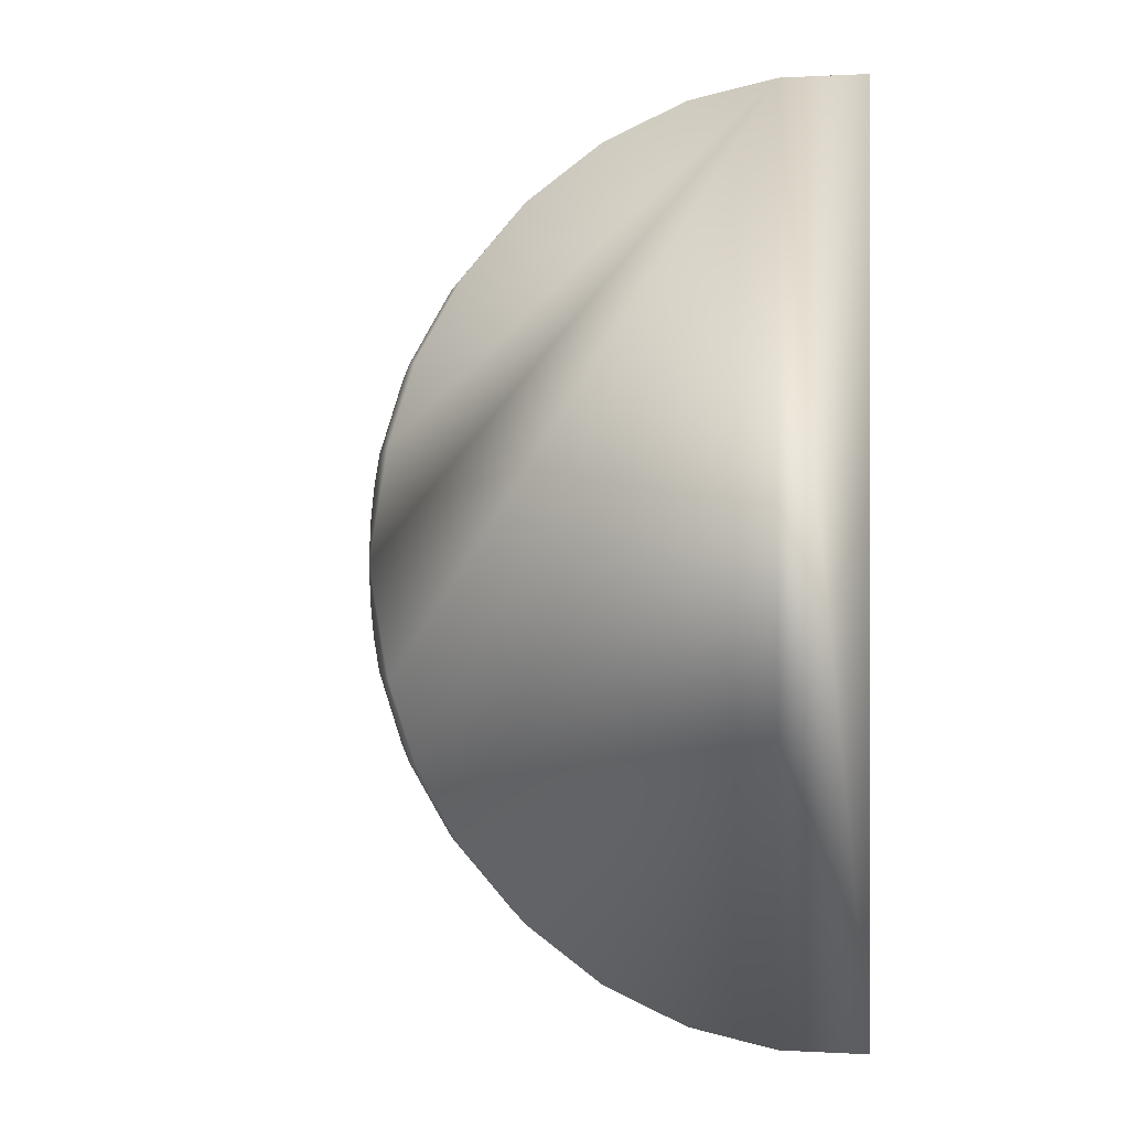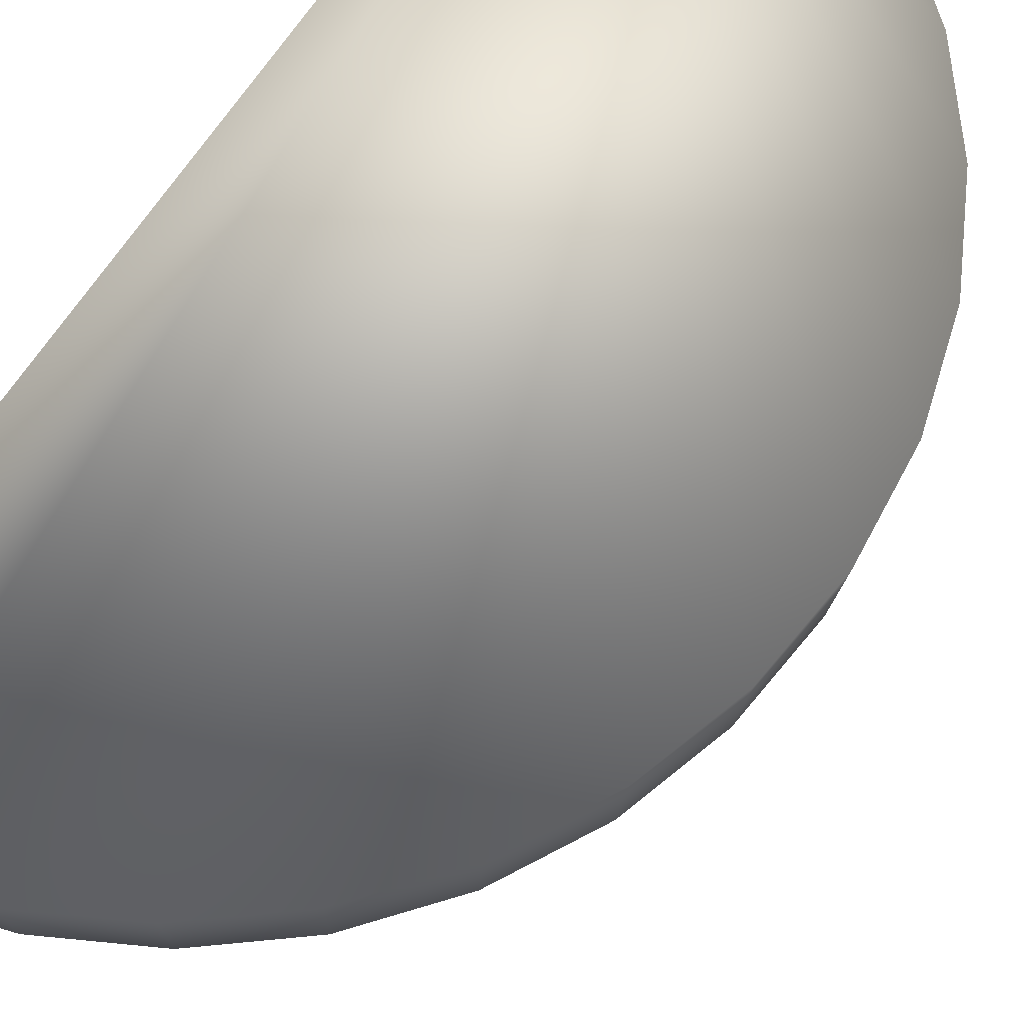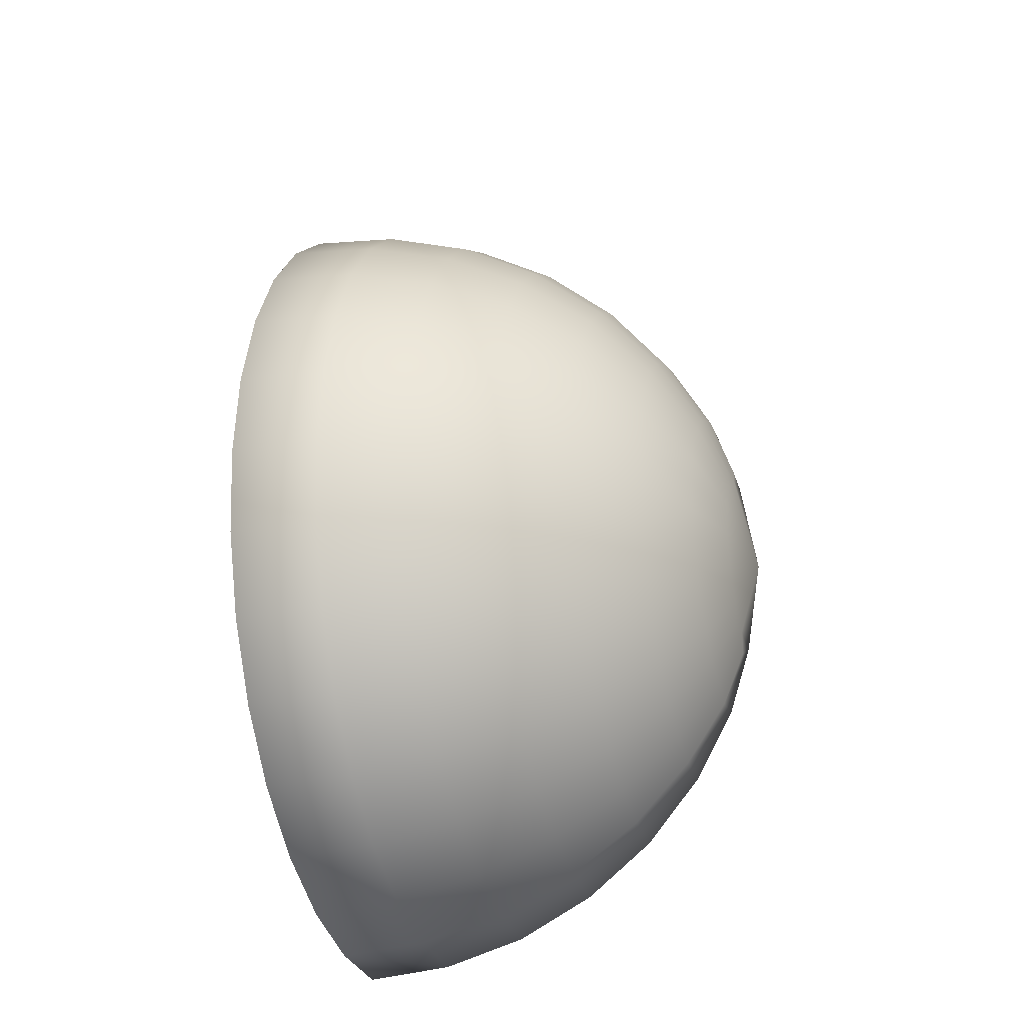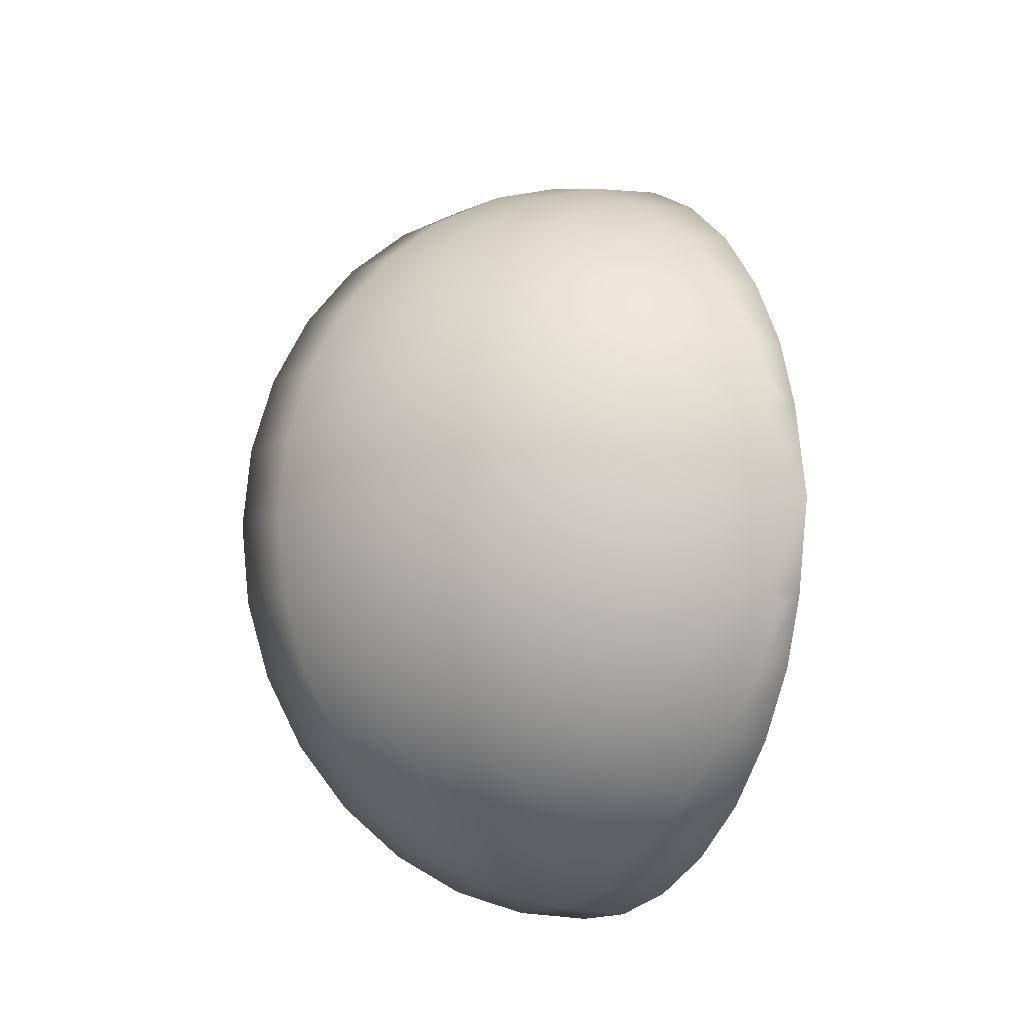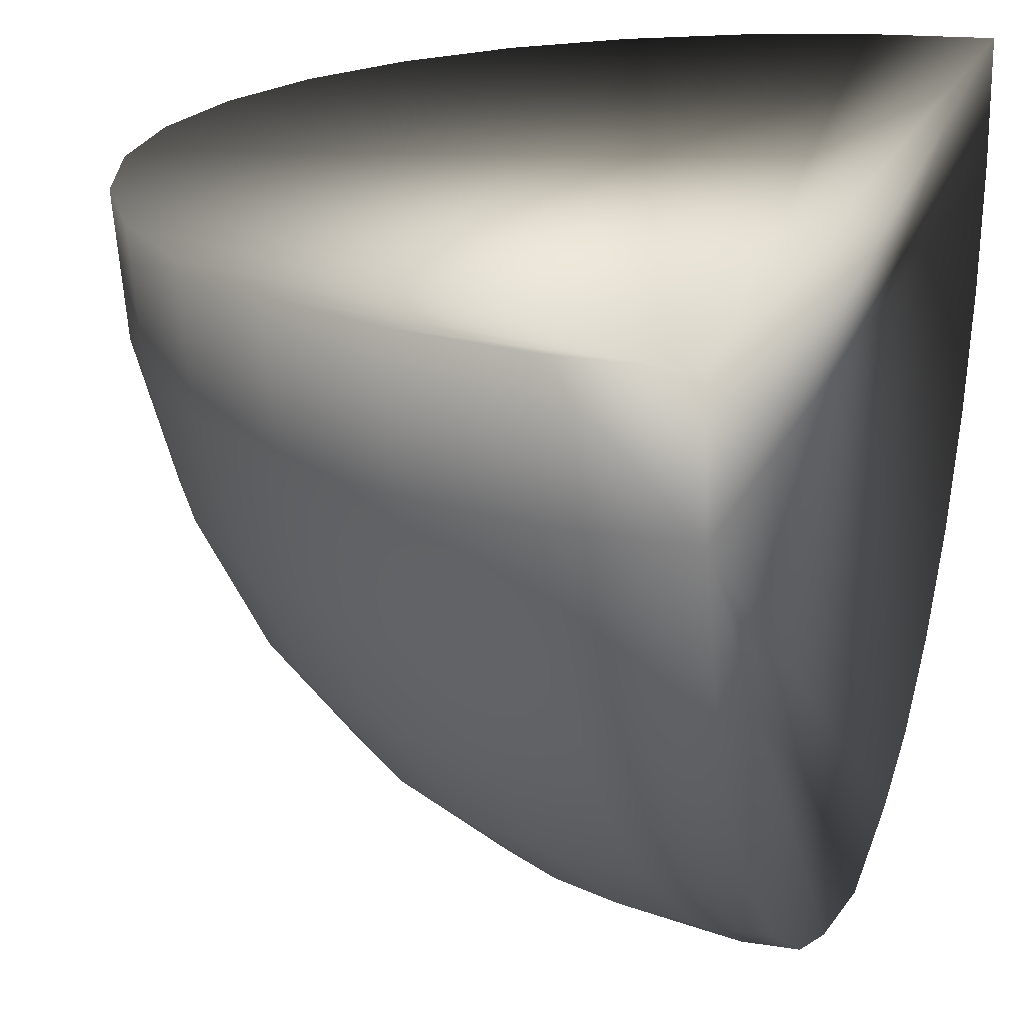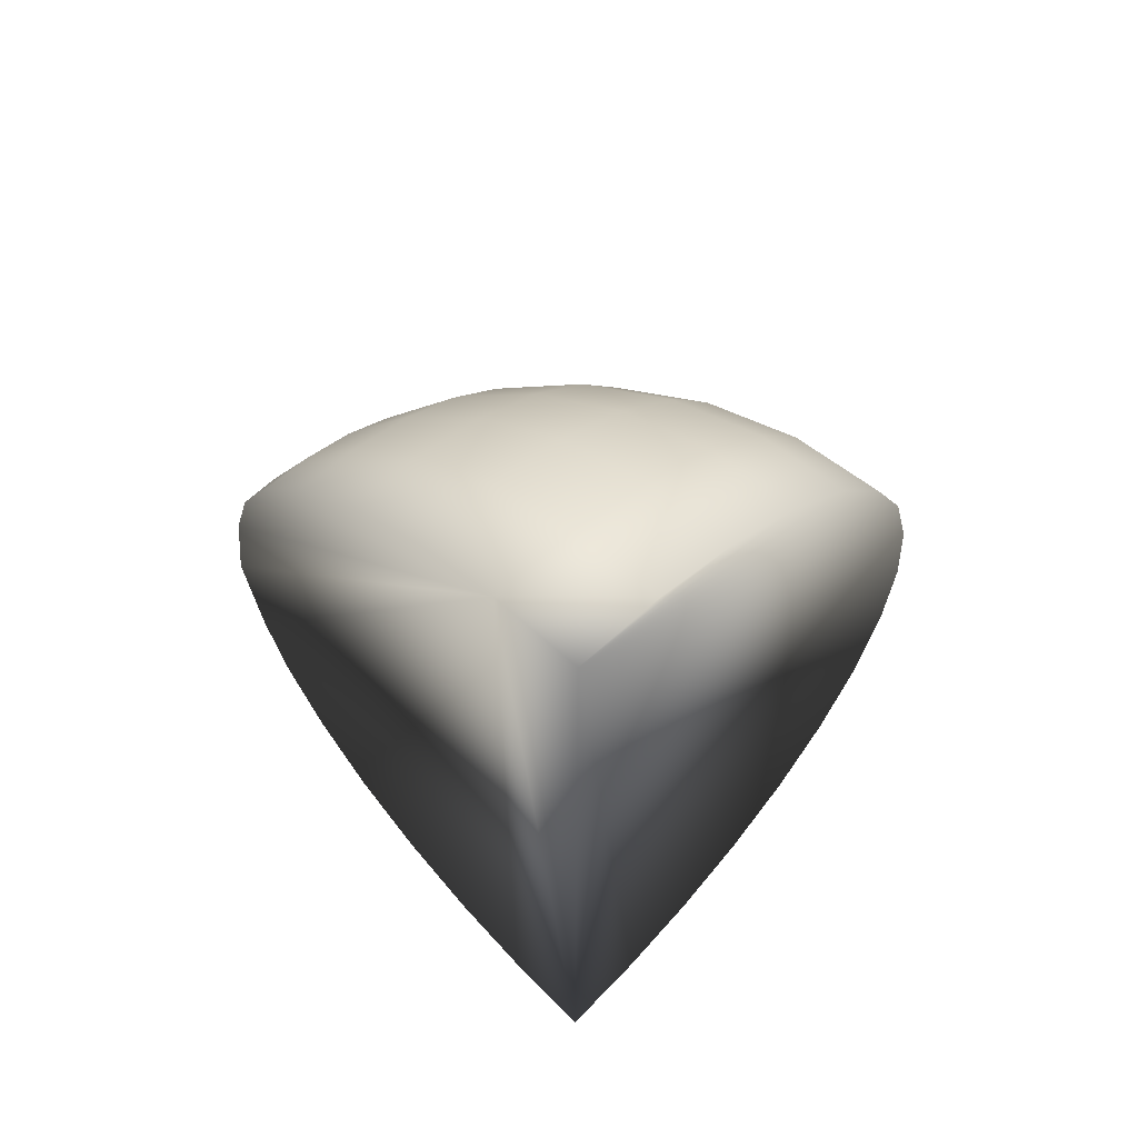
<metadata>
{"format":"obj","ext":"obj","renderer":"f3d","projection":"perspective","resolution":1024,"background":"white","views":[{"elev":-0.3,"azim":75.7,"up":"+Z"},{"elev":68.6,"azim":-146.2,"up":"+Y"},{"elev":-25.1,"azim":-73.3,"up":"+Z"},{"elev":-9.2,"azim":-28.3,"up":"+Z"},{"elev":18.2,"azim":16.2,"up":"+Y"},{"elev":61.8,"azim":134.7,"up":"+Z"}]}
</metadata>
<code>
o sphere1
v 1.025e-16 1.239 1.326
v -0.5075 1.239 1.225
v -0.9377 1.239 0.9377
v -1.225 1.239 0.5075
v -1.326 1.239 1.82e-16
v -1.225 1.239 -0.5075
v -0.9377 1.239 -0.9377
v -0.5075 1.239 -1.225
v -2.293e-16 1.239 -1.326
v 8.889e-17 0.7218 1.225
v -0.4688 0.7218 1.132
v -0.8663 0.7218 0.8663
v -1.132 0.7218 0.4688
v -1.225 0.7218 1.513e-16
v -1.132 0.7218 -0.4688
v -0.8663 0.7218 -0.8663
v -0.4688 0.7218 -1.132
v -2.058e-16 0.7218 -1.225
v 6.067e-17 0.2833 0.9377
v -0.3588 0.2833 0.8663
v -0.663 0.2833 0.663
v -0.8663 0.2833 0.3588
v -0.9377 0.2833 1.33e-16
v -0.8663 0.2833 -0.3588
v -0.663 0.2833 -0.663
v -0.3588 0.2833 -0.8663
v -1.61e-16 0.2833 -0.9377
v 4.351e-17 -0.007582 0.518
v -0.1982 -0.007582 0.4786
v -0.3663 -0.007582 0.3663
v -0.4786 -0.007582 0.1982
v -0.518 -0.007582 7.096e-17
v -0.4786 -0.007582 -0.1982
v -0.3663 -0.007582 -0.3663
v -0.1982 -0.007582 -0.4786
v -7.832e-17 -0.007582 -0.518
v 1.276e-17 -0.128 4.301e-18
v -0.2587 1.239 1.3
v 9.714e-17 0.9754 1.3
v -0.7366 1.239 1.102
v -0.4976 0.9754 1.201
v -1.102 1.239 0.7366
v -0.9195 0.9754 0.9195
v -1.3 1.239 0.2587
v -1.201 0.9754 0.4976
v -1.3 1.239 -0.2587
v -1.3 0.9754 1.804e-16
v -1.102 1.239 -0.7366
v -1.201 0.9754 -0.4976
v -0.7366 1.239 -1.102
v -0.9195 0.9754 -0.9195
v -0.2587 1.239 -1.3
v -0.4976 0.9754 -1.201
v -2.22e-16 0.9754 -1.3
v -0.239 0.7218 1.201
v 8.327e-17 0.4882 1.102
v -0.6805 0.7218 1.018
v -0.4219 0.4882 1.018
v -1.018 0.7218 0.6805
v -0.7795 0.4882 0.7795
v -1.201 0.7218 0.239
v -1.018 0.4882 0.4219
v -1.201 0.7218 -0.239
v -1.102 0.4882 1.388e-16
v -1.018 0.7218 -0.6805
v -1.018 0.4882 -0.4219
v -0.6805 0.7218 -1.018
v -0.7795 0.4882 -0.7795
v -0.239 0.7218 -1.201
v -0.4219 0.4882 -1.018
v -1.943e-16 0.4882 -1.102
v -0.1829 0.2833 0.9195
v 5.551e-17 0.1154 0.7366
v -0.5208 0.2833 0.7795
v -0.2819 0.1154 0.6805
v -0.7795 0.2833 0.5208
v -0.5208 0.1154 0.5208
v -0.9195 0.2833 0.1829
v -0.6805 0.1154 0.2819
v -0.9195 0.2833 -0.1829
v -0.7366 0.1154 1.041e-16
v -0.7795 0.2833 -0.5208
v -0.6805 0.1154 -0.2819
v -0.5208 0.2833 -0.7795
v -0.5208 0.1154 -0.5208
v -0.1829 0.2833 -0.9195
v -0.2819 0.1154 -0.6805
v -1.249e-16 0.1154 -0.7366
v -0.1032 -0.005397 0.5187
v 3.469e-17 -0.0777 0.3009
v -0.2938 -0.005397 0.4398
v -0.1152 -0.0777 0.278
v -0.4398 -0.005397 0.2938
v -0.2128 -0.0777 0.2128
v -0.5187 -0.005397 0.1032
v -0.278 -0.0777 0.1152
v -0.5187 -0.005397 -0.1032
v -0.3009 -0.0777 4.163e-17
v -0.4398 -0.005397 -0.2938
v -0.278 -0.0777 -0.1152
v -0.2938 -0.005397 -0.4398
v -0.2128 -0.0777 -0.2128
v -0.1032 -0.005397 -0.5187
v -0.1152 -0.0777 -0.278
v -3.469e-17 -0.0777 -0.3009
v -0.06727 -0.06896 0.3382
v -0.1916 -0.06896 0.2867
v -0.2867 -0.06896 0.1916
v -0.3382 -0.06896 0.06727
v -0.3382 -0.06896 -0.06727
v -0.2867 -0.06896 -0.1916
v -0.1916 -0.06896 -0.2867
v -0.06727 -0.06896 -0.3382
v -0.2536 0.9754 1.275
v -0.7223 0.9754 1.081
v -1.081 0.9754 0.7223
v -1.275 0.9754 0.2536
v -1.275 0.9754 -0.2536
v -1.081 0.9754 -0.7223
v -0.7223 0.9754 -1.081
v -0.2536 0.9754 -1.275
v -0.215 0.4882 1.081
v -0.6123 0.4882 0.9164
v -0.9164 0.4882 0.6123
v -1.081 0.4882 0.215
v -1.081 0.4882 -0.215
v -0.9164 0.4882 -0.6123
v -0.6123 0.4882 -0.9164
v -0.215 0.4882 -1.081
v -0.1437 0.1154 0.7223
v -0.4091 0.1154 0.6123
v -0.6123 0.1154 0.4091
v -0.7223 0.1154 0.1437
v -0.7223 0.1154 -0.1437
v -0.6123 0.1154 -0.4091
v -0.4091 0.1154 -0.6123
v -0.1437 0.1154 -0.7223
g sphere1_sphere1_auv
f 1 9 52 8 50 7 48 6 46 5 44 4 42 3 40 2 38
f 10 39 114 55
f 11 41 115 57
f 11 55 114 41
f 12 43 116 59
f 12 57 115 43
f 13 45 117 61
f 13 59 116 45
f 14 47 118 63
f 14 61 117 47
f 15 49 119 65
f 15 63 118 49
f 16 51 120 67
f 16 65 119 51
f 17 53 121 69
f 17 67 120 53
f 18 69 121 54
f 19 56 122 72
f 20 58 123 74
f 20 72 122 58
f 21 60 124 76
f 21 74 123 60
f 22 62 125 78
f 22 76 124 62
f 23 64 126 80
f 23 78 125 64
f 24 66 127 82
f 24 80 126 66
f 25 68 128 84
f 25 82 127 68
f 26 70 129 86
f 26 84 128 70
f 27 86 129 71
f 28 73 130 89
f 29 75 131 91
f 29 89 130 75
f 30 77 132 93
f 30 91 131 77
f 31 79 133 95
f 31 93 132 79
f 32 81 134 97
f 32 95 133 81
f 33 83 135 99
f 33 97 134 83
f 34 85 136 101
f 34 99 135 85
f 35 87 137 103
f 35 101 136 87
f 36 103 137 88
f 38 114 39 1
f 39 10 56 19 73 28 90 37 105 36 88 27 71 18 54 9 1
f 40 115 41 2
f 41 114 38 2
f 42 116 43 3
f 43 115 40 3
f 44 117 45 4
f 45 116 42 4
f 46 118 47 5
f 47 117 44 5
f 48 119 49 6
f 49 118 46 6
f 50 120 51 7
f 51 119 48 7
f 52 121 53 8
f 53 120 50 8
f 54 121 52 9
f 55 122 56 10
f 57 123 58 11
f 58 122 55 11
f 59 124 60 12
f 60 123 57 12
f 61 125 62 13
f 62 124 59 13
f 63 126 64 14
f 64 125 61 14
f 65 127 66 15
f 66 126 63 15
f 67 128 68 16
f 68 127 65 16
f 69 129 70 17
f 70 128 67 17
f 71 129 69 18
f 72 130 73 19
f 74 131 75 20
f 75 130 72 20
f 76 132 77 21
f 77 131 74 21
f 78 133 79 22
f 79 132 76 22
f 80 134 81 23
f 81 133 78 23
f 82 135 83 24
f 83 134 80 24
f 84 136 85 25
f 85 135 82 25
f 86 137 87 26
f 87 136 84 26
f 88 137 86 27
f 89 106 90 28
f 90 106 92 37
f 91 107 92 29
f 92 106 89 29
f 92 107 94 37
f 93 108 94 30
f 94 107 91 30
f 94 108 96 37
f 95 109 96 31
f 96 108 93 31
f 96 109 98 37
f 97 110 98 32
f 98 109 95 32
f 98 110 100 37
f 99 111 100 33
f 100 110 97 33
f 100 111 102 37
f 101 112 102 34
f 102 111 99 34
f 102 112 104 37
f 103 113 104 35
f 104 112 101 35
f 104 113 105 37
f 105 113 103 36

</code>
